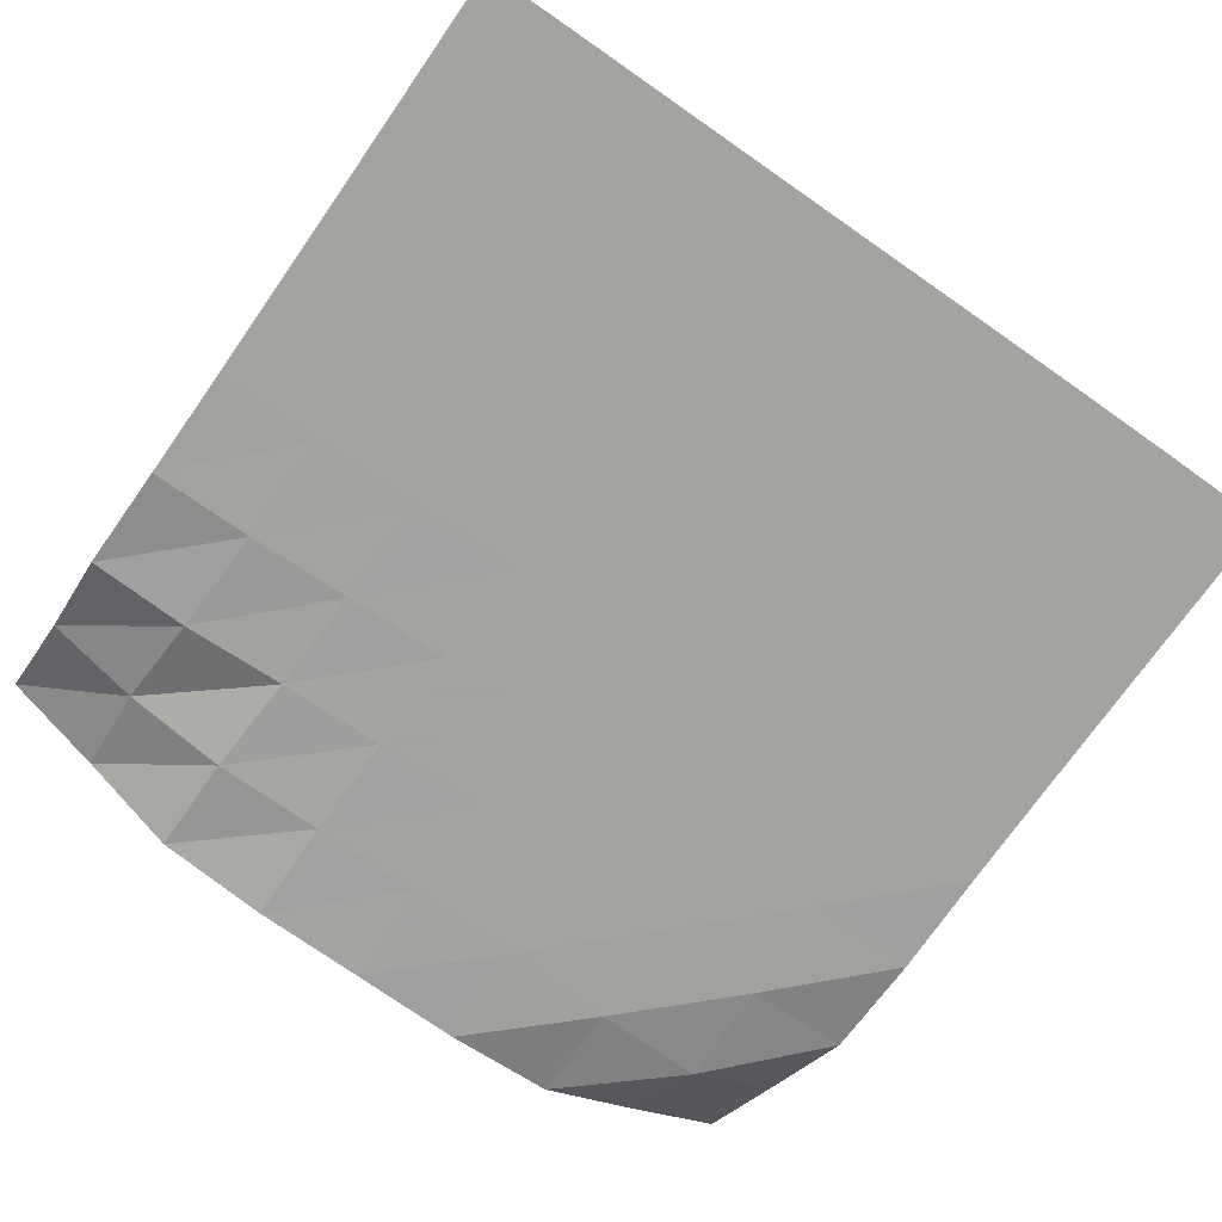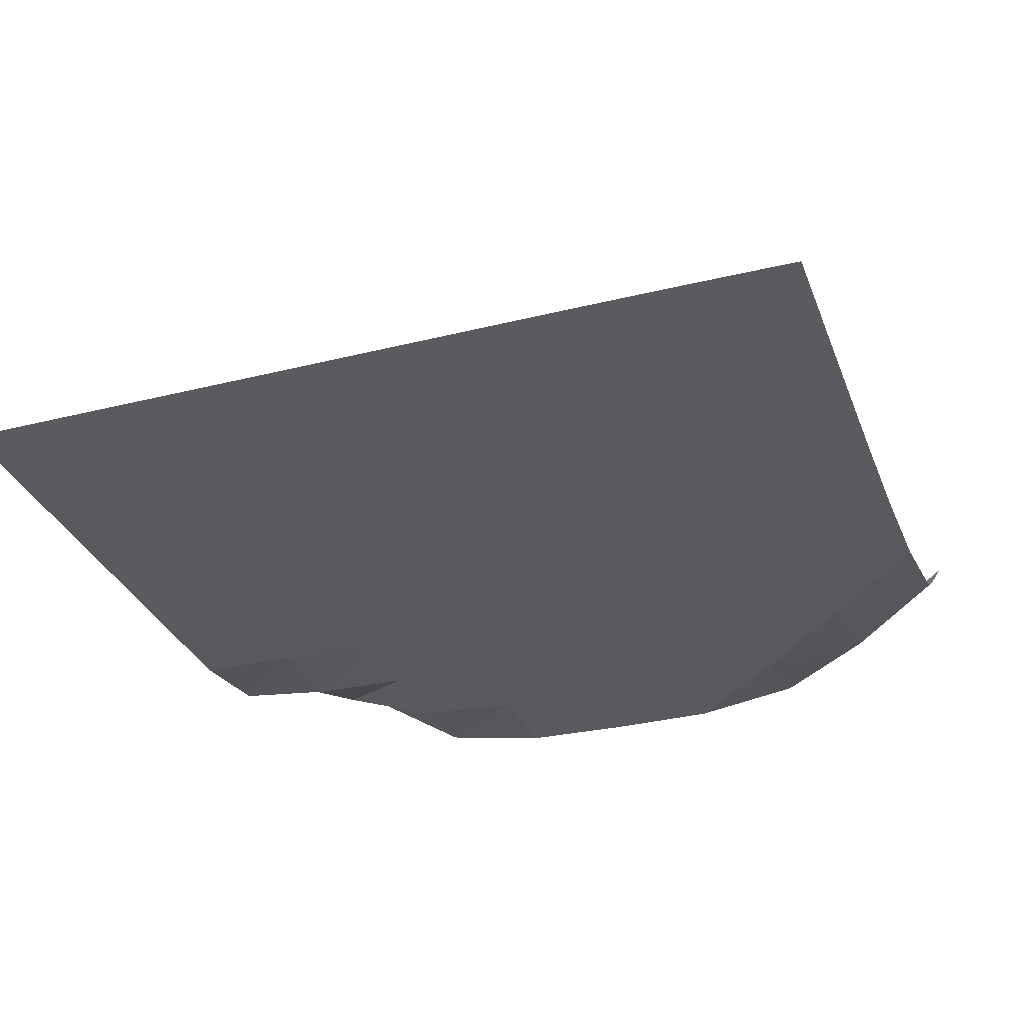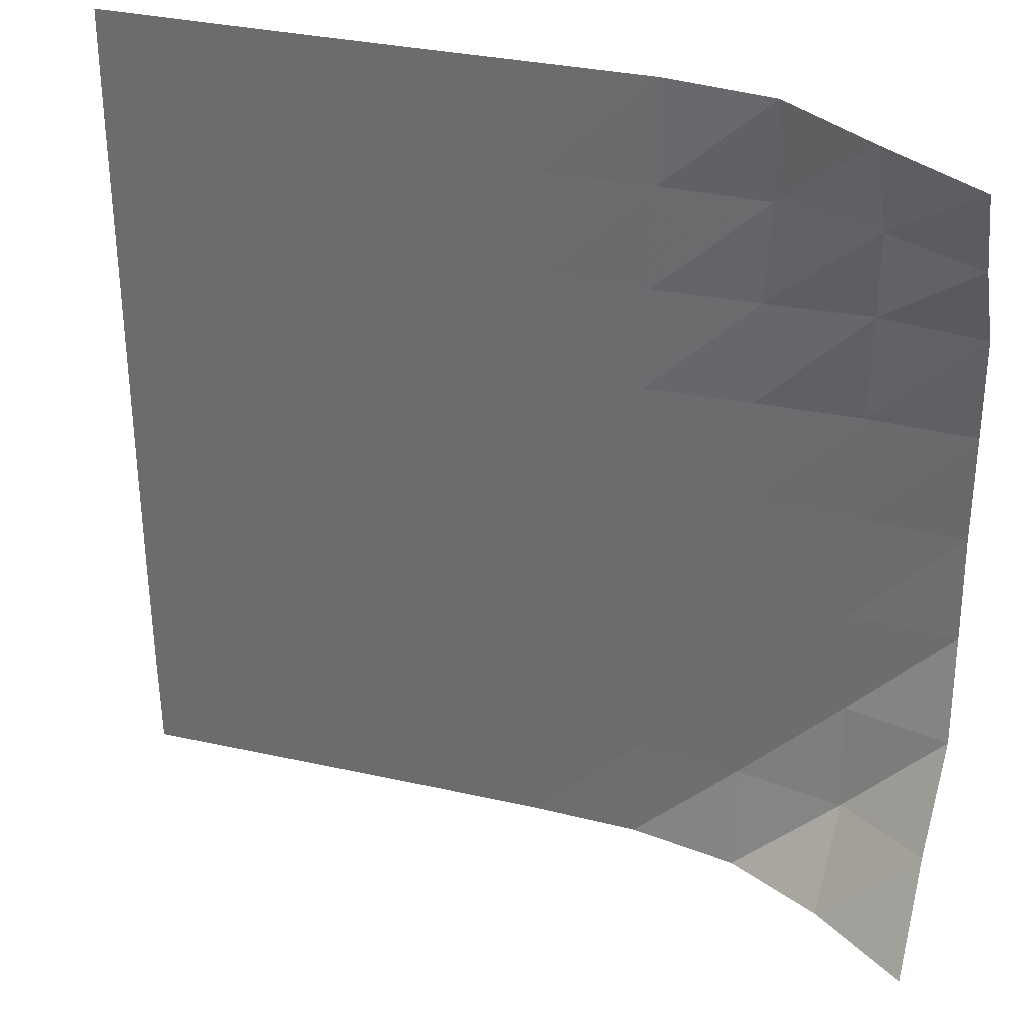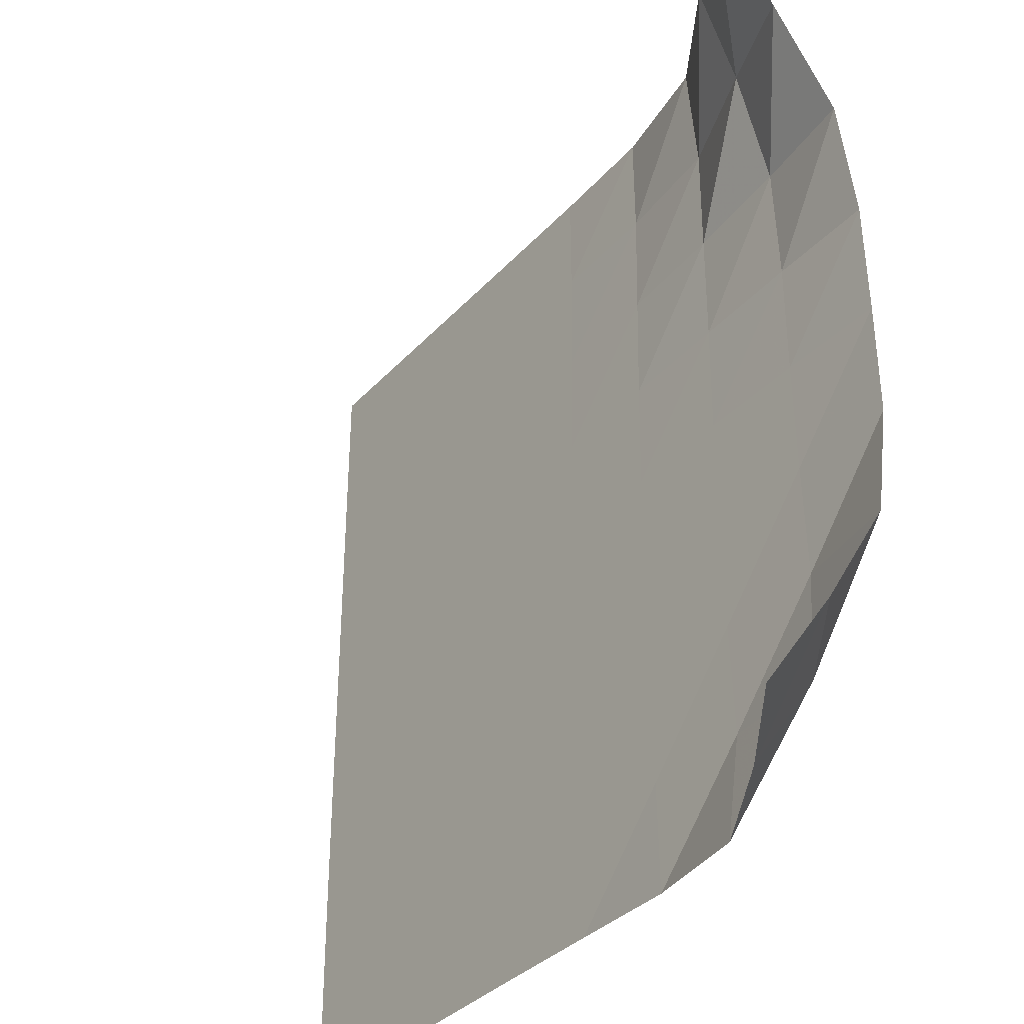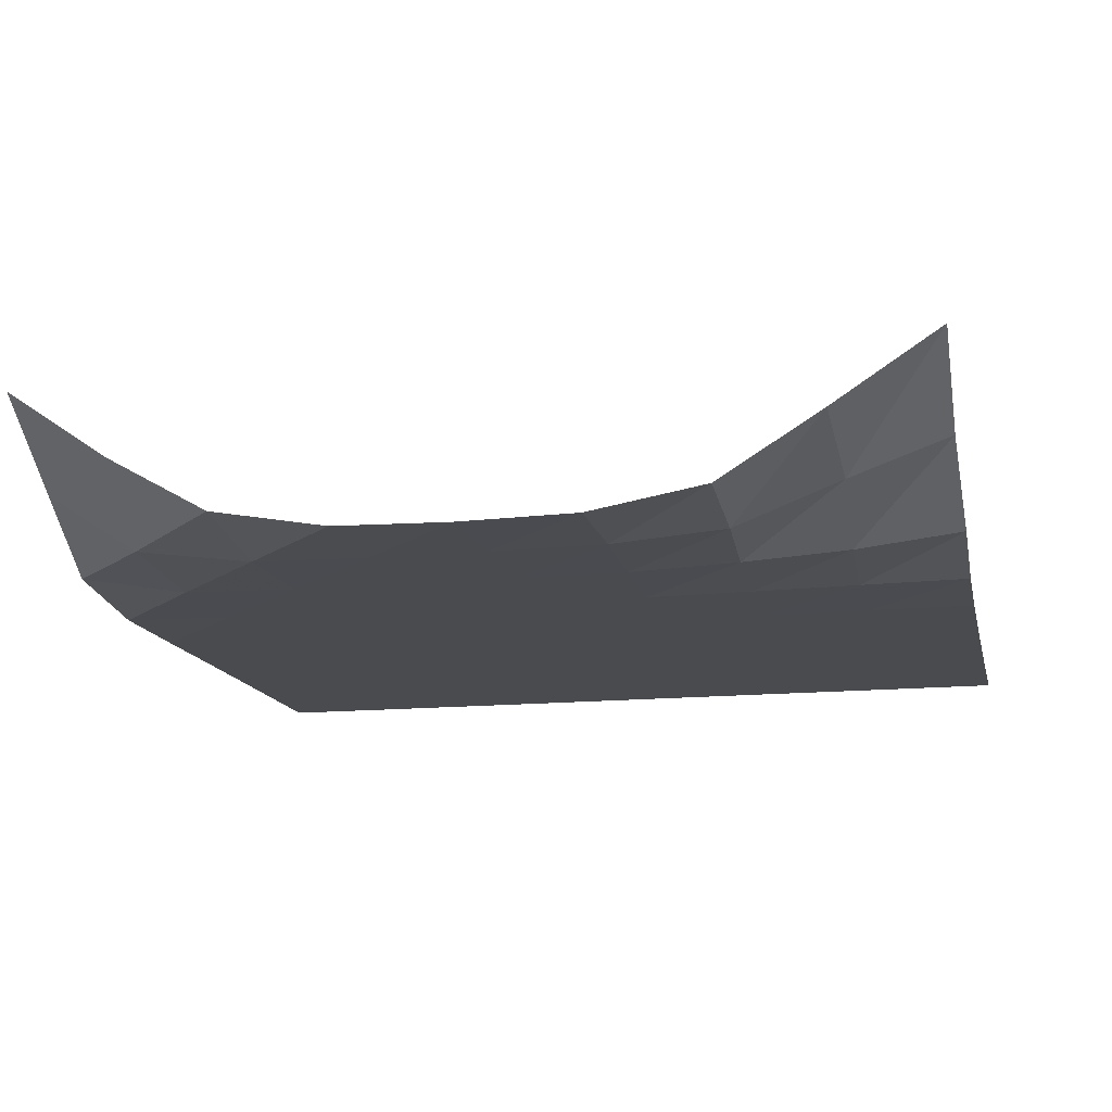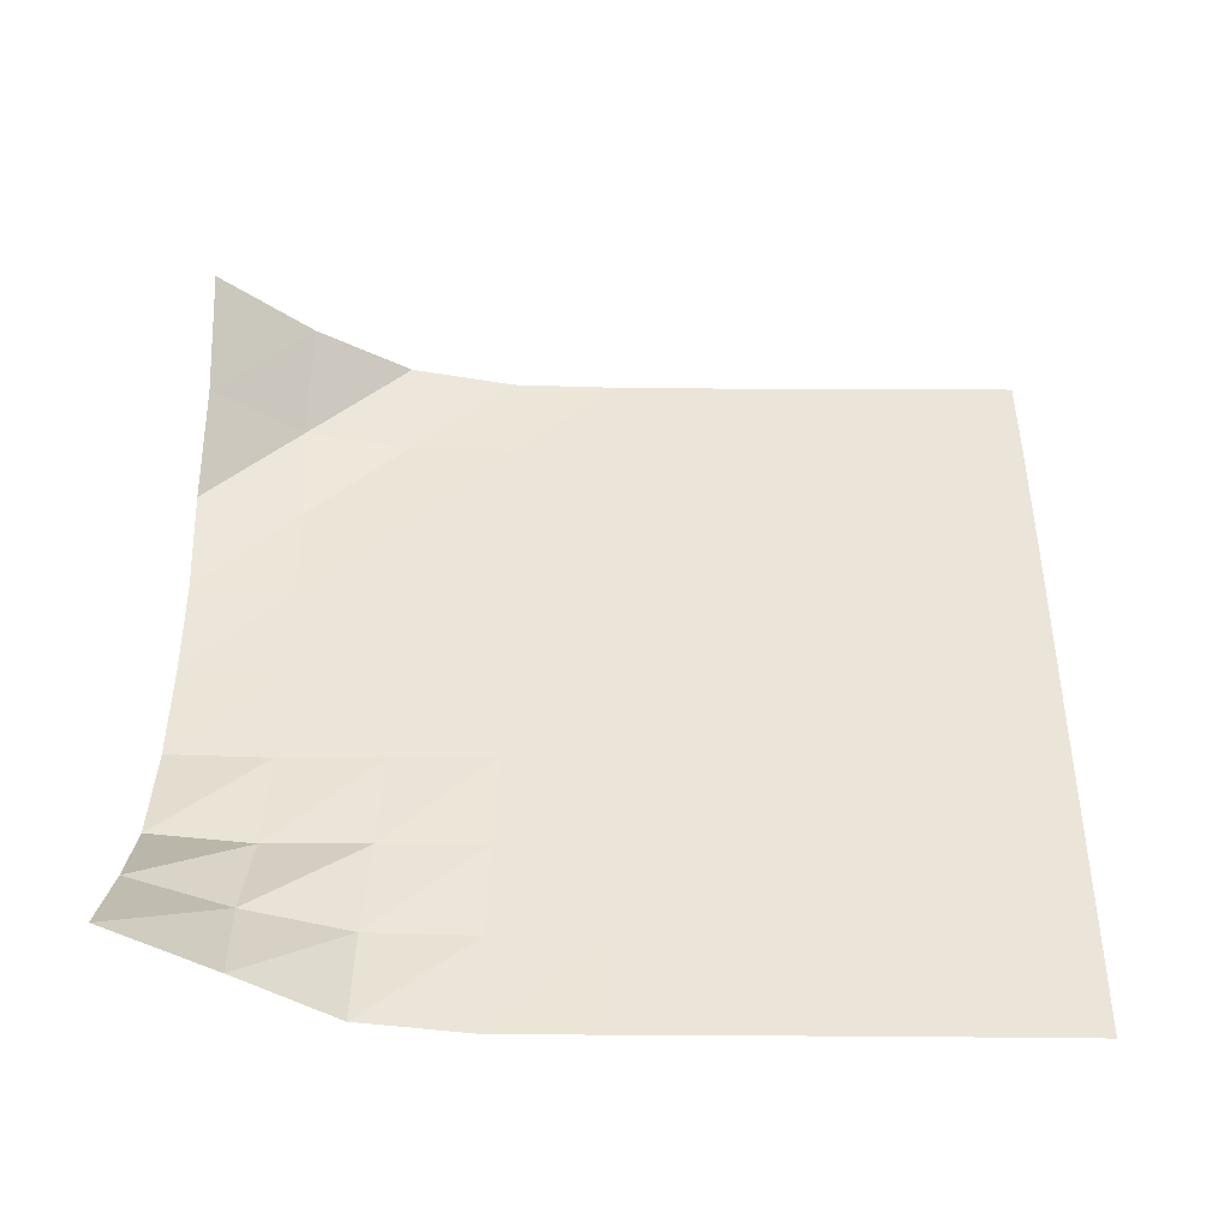
<metadata>
{"format":"obj","ext":"obj","renderer":"f3d","projection":"perspective","resolution":1024,"background":"white","views":[{"elev":-72.8,"azim":55.0,"up":"+Y"},{"elev":-32.0,"azim":109.2,"up":"+Y"},{"elev":33.1,"azim":-163.0,"up":"+Z"},{"elev":-35.2,"azim":-125.8,"up":"+Z"},{"elev":-14.2,"azim":-77.7,"up":"+Y"},{"elev":45.0,"azim":0.4,"up":"+Y"}]}
</metadata>
<code>
v -1 0 -1
v -1.005 -0.1652 -0.7613
v -1.021 -0.3009 -0.5245
v -1.012 -0.3457 -0.262
v -1.006 -0.3502 0.001475
v -1.005 -0.3458 0.2649
v -1.007 -0.3008 0.5273
v -0.9991 -0.1558 0.7588
v -1 0 1
v -0.7677 -0.1696 -0.9998
v -0.7864 -0.3156 -0.7776
v -0.7704 -0.3482 -0.515
v -0.7606 -0.3505 -0.2523
v -0.757 -0.3505 0.009147
v -0.7581 -0.3491 0.27
v -0.7646 -0.3311 0.5296
v -0.7745 -0.2419 0.7723
v -0.7623 -0.1585 0.9983
v -0.5353 -0.3058 -1.014
v -0.5267 -0.3483 -0.7617
v -0.5151 -0.3505 -0.5036
v -0.509 -0.3506 -0.2457
v -0.5079 -0.3506 0.01108
v -0.5111 -0.3501 0.2662
v -0.5193 -0.3428 0.5178
v -0.533 -0.3314 0.7629
v -0.535 -0.3046 1.005
v -0.2769 -0.3471 -1.006
v -0.2684 -0.3505 -0.7524
v -0.2608 -0.3506 -0.498
v -0.2576 -0.3506 -0.2438
v -0.2582 -0.3506 0.009286
v -0.2618 -0.3505 0.2609
v -0.2685 -0.3501 0.51
v -0.2758 -0.3492 0.7562
v -0.2762 -0.3469 1.003
v -0.01926 -0.3505 -1
v -0.01259 -0.3506 -0.7487
v -0.007783 -0.3506 -0.4964
v -0.006391 -0.3506 -0.2445
v -0.007651 -0.3506 0.006823
v -0.01076 -0.3506 0.2571
v -0.01523 -0.3506 0.5057
v -0.01898 -0.3505 0.753
v -0.0184 -0.3505 1.001
v 0.236 -0.3506 -0.9988
v 0.2413 -0.3506 -0.7478
v 0.2443 -0.3506 -0.4966
v 0.2447 -0.3506 -0.2457
v 0.2434 -0.3506 0.004805
v 0.241 -0.3506 0.2546
v 0.2383 -0.3506 0.5035
v 0.2364 -0.3506 0.7518
v 0.2367 -0.3506 1
v 0.4898 -0.3506 -0.9987
v 0.4939 -0.3506 -0.748
v 0.4957 -0.3506 -0.4973
v 0.4955 -0.3506 -0.2468
v 0.4944 -0.3506 0.003391
v 0.4928 -0.3506 0.2532
v 0.4911 -0.3506 0.5025
v 0.4901 -0.3506 0.7514
v 0.4897 -0.3506 1
v 0.7422 -0.3506 -0.9989
v 0.7454 -0.3506 -0.7483
v 0.7464 -0.3506 -0.4979
v 0.746 -0.3506 -0.2476
v 0.745 -0.3506 0.00258
v 0.7439 -0.3506 0.2525
v 0.7429 -0.3506 0.5021
v 0.7422 -0.3506 0.7516
v 0.7412 -0.3506 1.001
v 0.9933 -0.3506 -0.9993
v 0.996 -0.3506 -0.7487
v 0.9966 -0.3506 -0.498
v 0.996 -0.3506 -0.2476
v 0.9951 -0.3506 0.002598
v 0.9942 -0.3506 0.2526
v 0.9936 -0.3506 0.5024
v 0.9929 -0.3506 0.7523
v 0.9916 -0.3506 1.002
f 1 10 2
f 2 10 11
f 2 11 3
f 3 11 12
f 3 12 4
f 4 12 13
f 4 13 5
f 5 13 14
f 5 14 6
f 6 14 15
f 6 15 7
f 7 15 16
f 7 16 8
f 8 16 17
f 8 17 9
f 9 17 18
f 10 19 11
f 11 19 20
f 11 20 12
f 12 20 21
f 12 21 13
f 13 21 22
f 13 22 14
f 14 22 23
f 14 23 15
f 15 23 24
f 15 24 16
f 16 24 25
f 16 25 17
f 17 25 26
f 17 26 18
f 18 26 27
f 19 28 20
f 20 28 29
f 20 29 21
f 21 29 30
f 21 30 22
f 22 30 31
f 22 31 23
f 23 31 32
f 23 32 24
f 24 32 33
f 24 33 25
f 25 33 34
f 25 34 26
f 26 34 35
f 26 35 27
f 27 35 36
f 28 37 29
f 29 37 38
f 29 38 30
f 30 38 39
f 30 39 31
f 31 39 40
f 31 40 32
f 32 40 41
f 32 41 33
f 33 41 42
f 33 42 34
f 34 42 43
f 34 43 35
f 35 43 44
f 35 44 36
f 36 44 45
f 37 46 38
f 38 46 47
f 38 47 39
f 39 47 48
f 39 48 40
f 40 48 49
f 40 49 41
f 41 49 50
f 41 50 42
f 42 50 51
f 42 51 43
f 43 51 52
f 43 52 44
f 44 52 53
f 44 53 45
f 45 53 54
f 46 55 47
f 47 55 56
f 47 56 48
f 48 56 57
f 48 57 49
f 49 57 58
f 49 58 50
f 50 58 59
f 50 59 51
f 51 59 60
f 51 60 52
f 52 60 61
f 52 61 53
f 53 61 62
f 53 62 54
f 54 62 63
f 55 64 56
f 56 64 65
f 56 65 57
f 57 65 66
f 57 66 58
f 58 66 67
f 58 67 59
f 59 67 68
f 59 68 60
f 60 68 69
f 60 69 61
f 61 69 70
f 61 70 62
f 62 70 71
f 62 71 63
f 63 71 72
f 64 73 65
f 65 73 74
f 65 74 66
f 66 74 75
f 66 75 67
f 67 75 76
f 67 76 68
f 68 76 77
f 68 77 69
f 69 77 78
f 69 78 70
f 70 78 79
f 70 79 71
f 71 79 80
f 71 80 72
f 72 80 81

</code>
